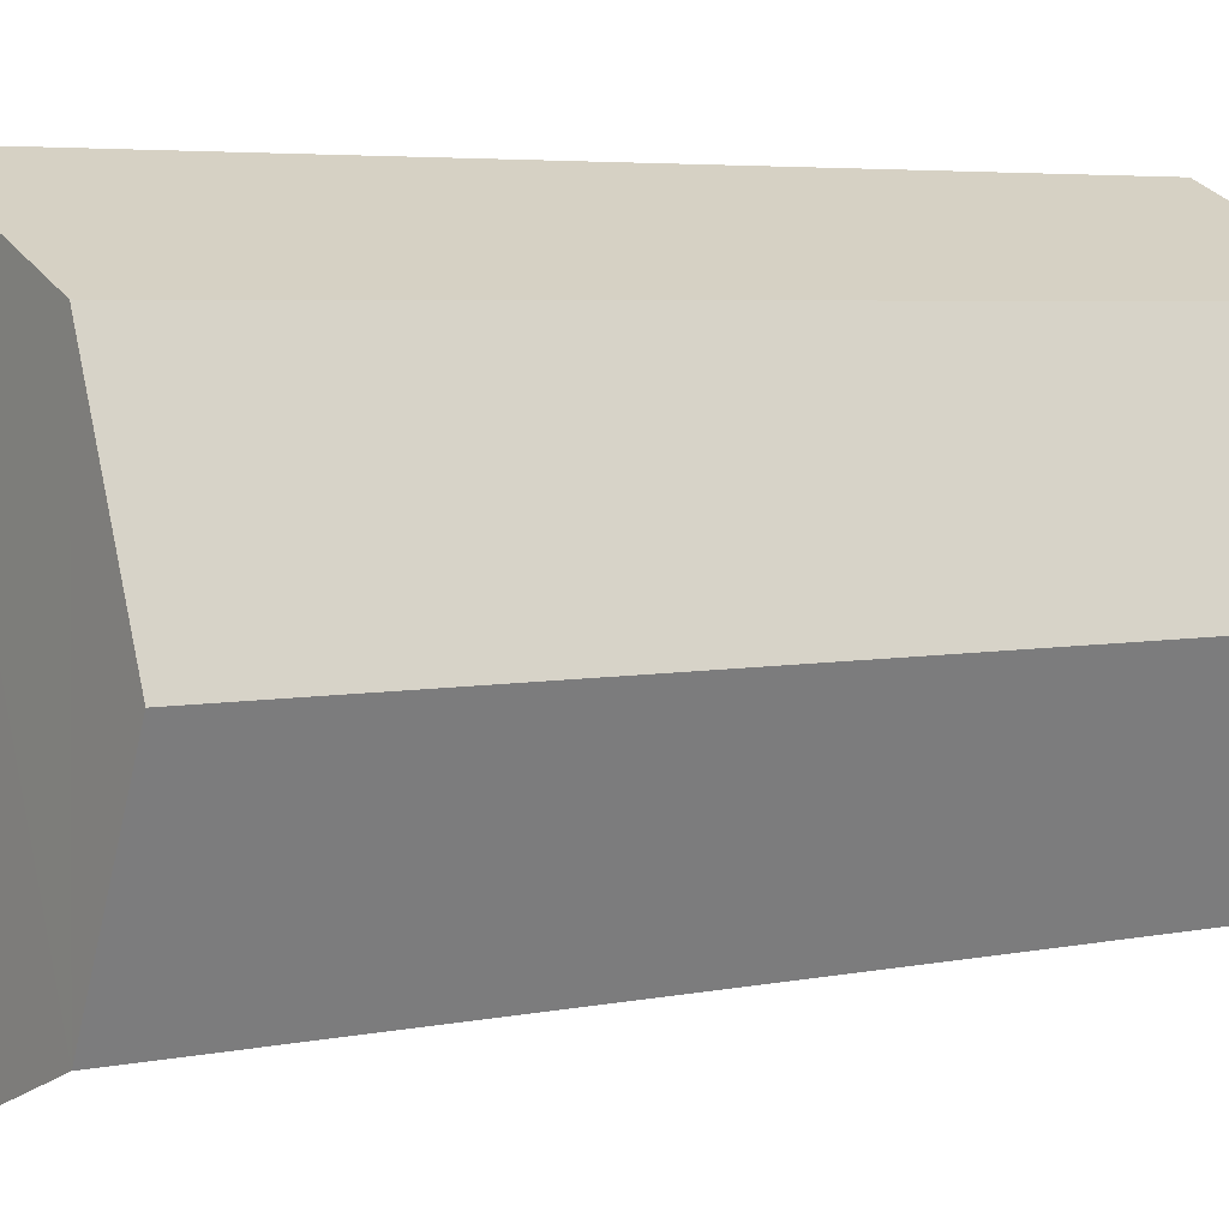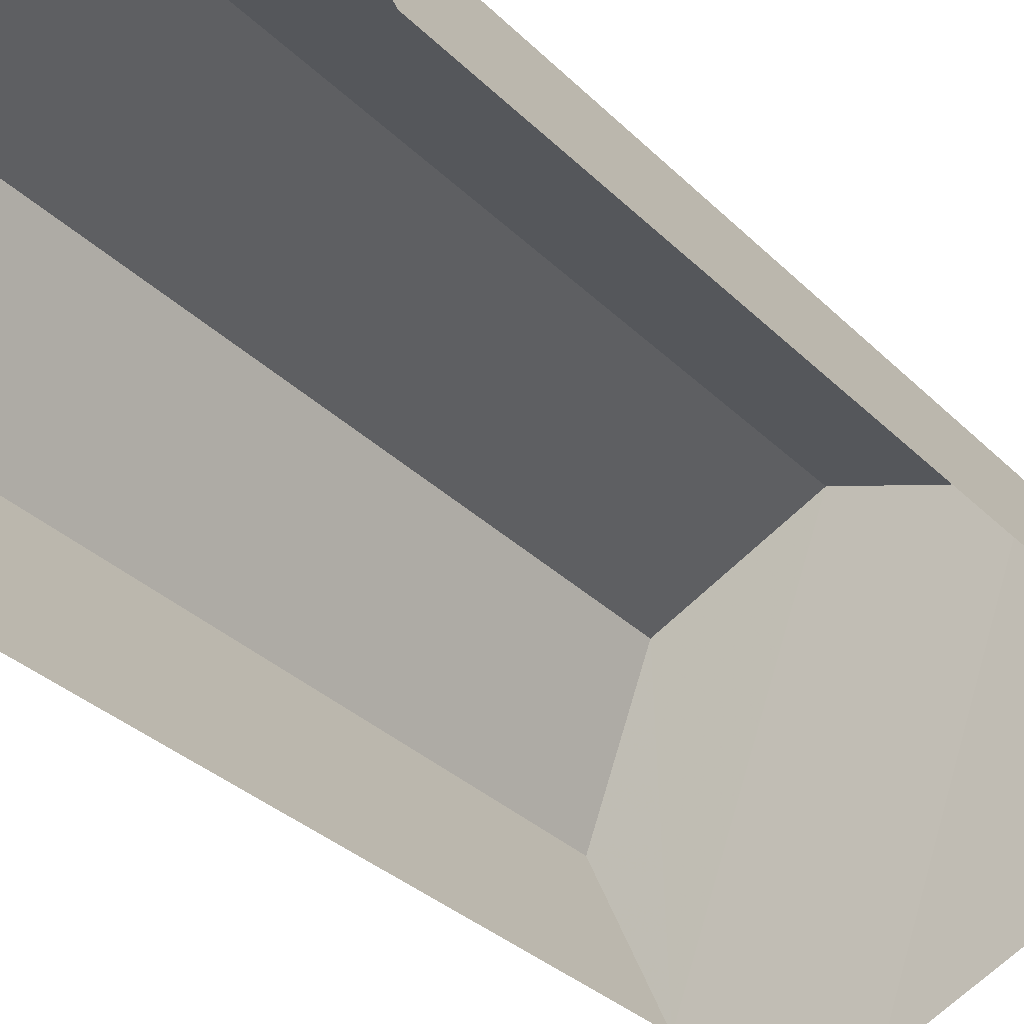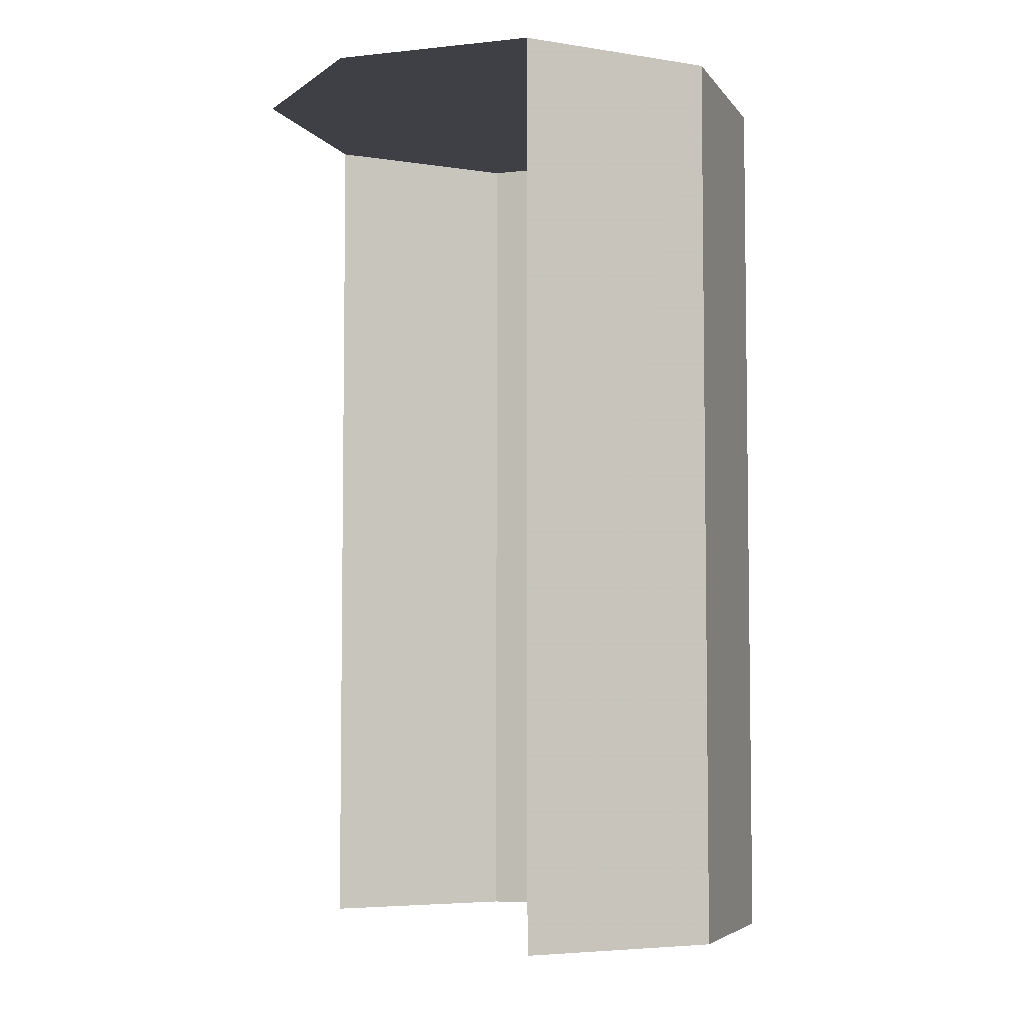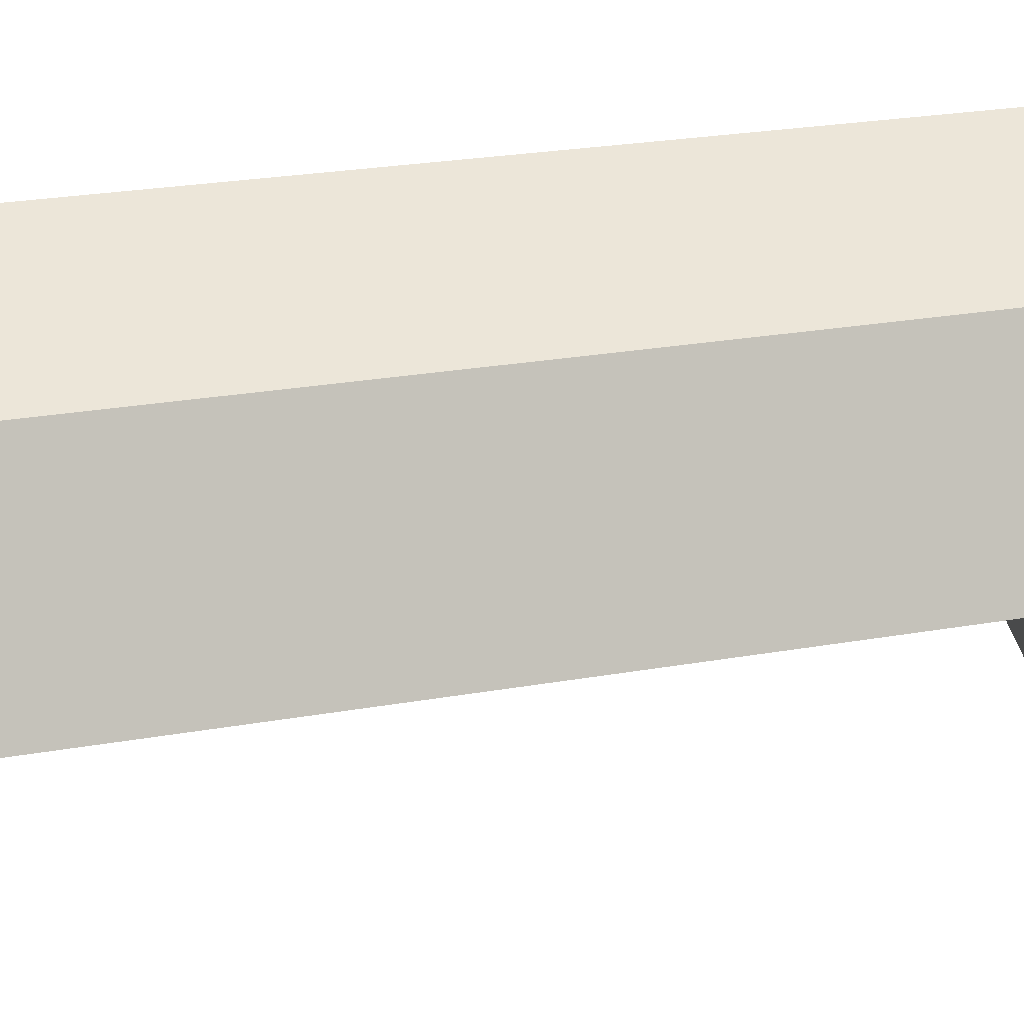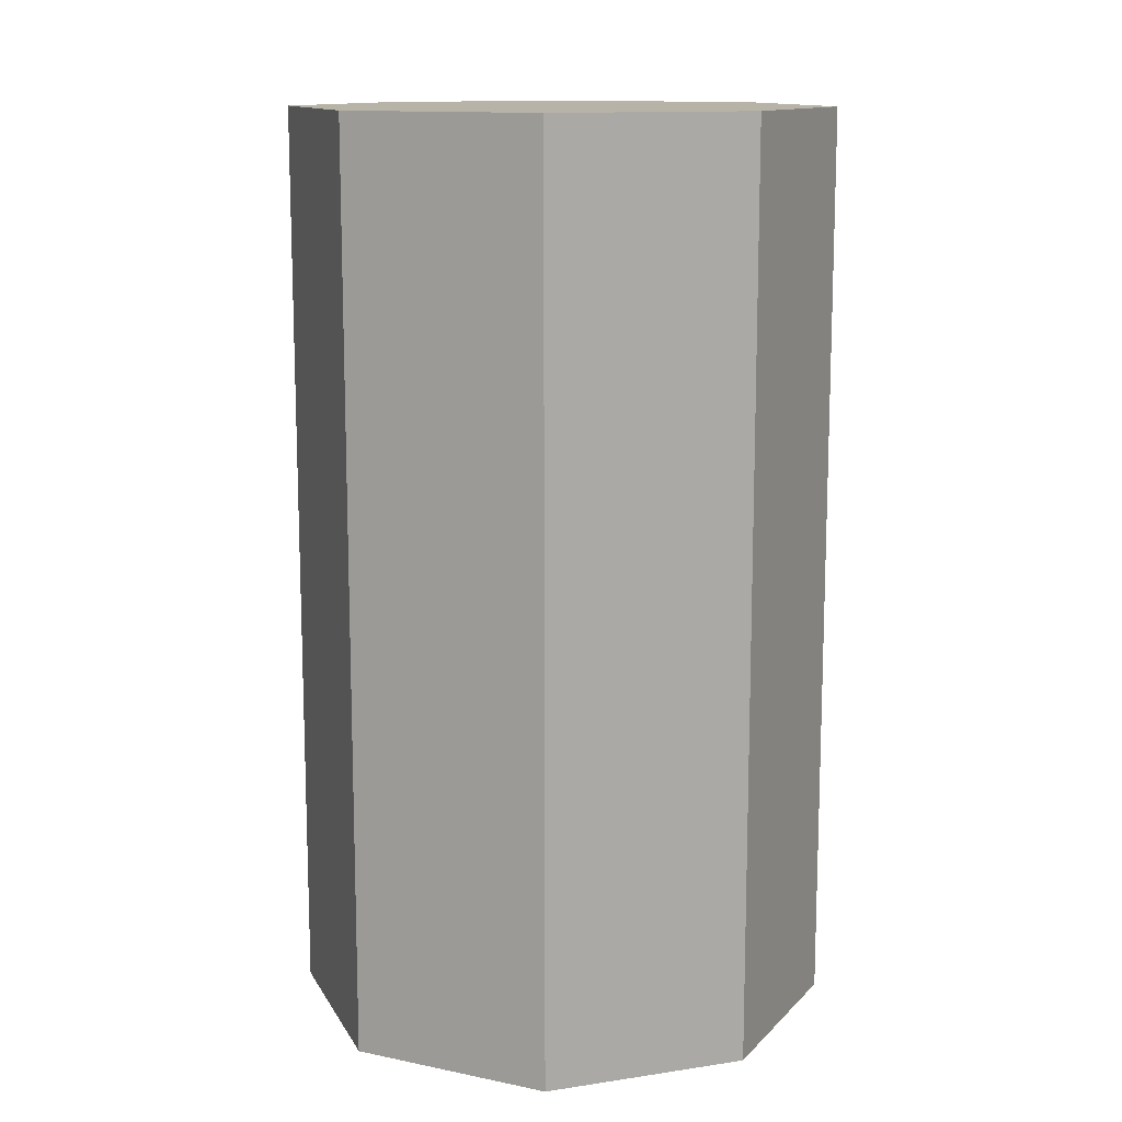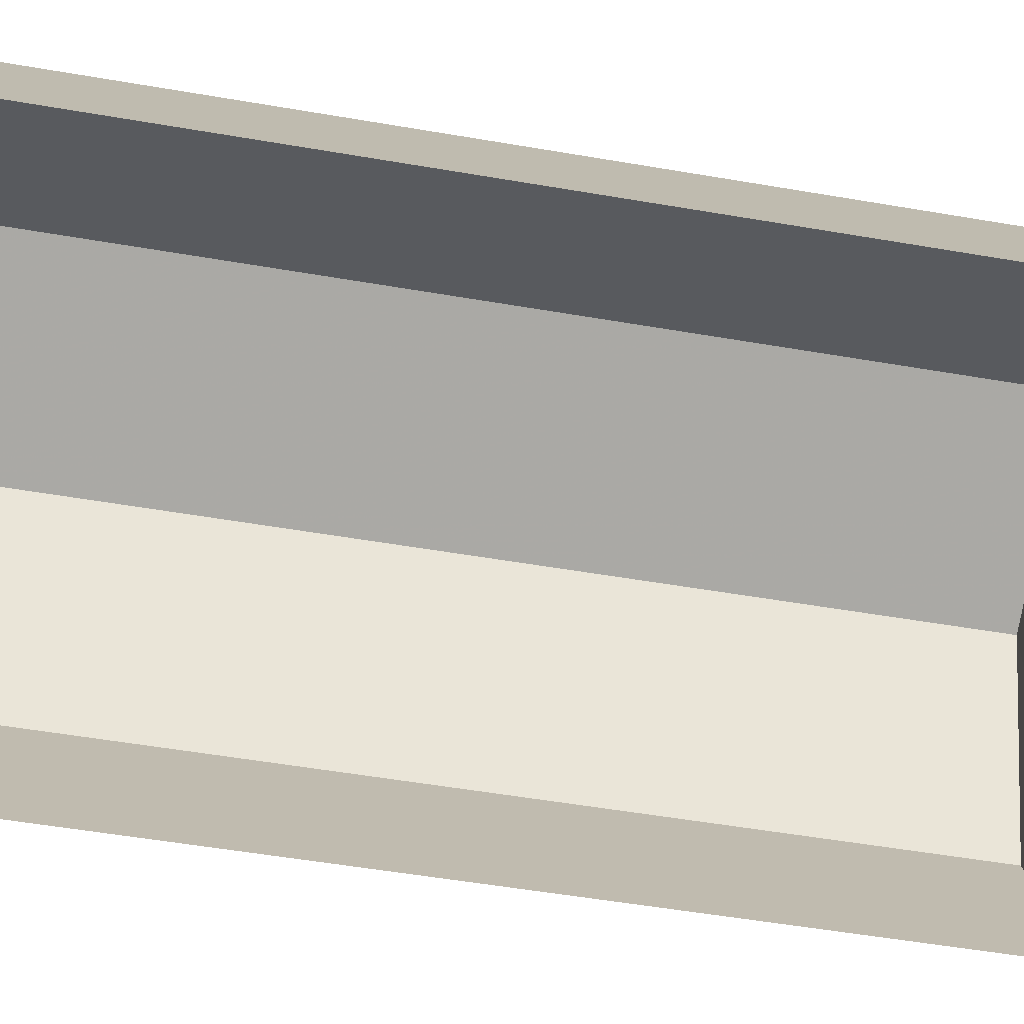
<metadata>
{"format":"obj","ext":"obj","renderer":"f3d","projection":"perspective","resolution":1024,"background":"white","views":[{"elev":4.5,"azim":55.3,"up":"+Y"},{"elev":-33.3,"azim":-142.6,"up":"+Y"},{"elev":-5.2,"azim":39.9,"up":"+Z"},{"elev":25.6,"azim":-105.9,"up":"+Y"},{"elev":12.7,"azim":-178.2,"up":"+Z"},{"elev":-51.8,"azim":-100.6,"up":"+Y"}]}
</metadata>
<code>
v -2.249e+05 -1.268e+05 16.05
v -2.249e+05 -1.267e+05 16.05
v -2.249e+05 -1.267e+05 16.05
v -2.249e+05 -1.267e+05 16.05
v -2.249e+05 -1.267e+05 16.05
v -2.249e+05 -1.268e+05 16.05
v -2.249e+05 -1.268e+05 16.05
v -2.249e+05 -1.268e+05 16.05
v -2.249e+05 -1.268e+05 22.68
v -2.249e+05 -1.267e+05 22.68
v -2.249e+05 -1.267e+05 22.68
v -2.249e+05 -1.268e+05 22.68
v -2.249e+05 -1.267e+05 22.68
v -2.249e+05 -1.268e+05 22.68
v -2.249e+05 -1.267e+05 22.68
v -2.249e+05 -1.268e+05 22.68
f 1 2 3
f 4 2 1
f 3 5 6
f 5 7 8
f 1 3 6
f 6 5 8
f 14 6 8
f 9 14 8
f 16 1 6
f 14 16 6
f 16 4 1
f 16 15 4
f 9 10 11
f 12 10 9
f 11 13 14
f 13 15 16
f 9 11 14
f 14 13 16
f 12 8 7
f 12 9 8
f 12 7 5
f 10 12 5
f 13 2 4
f 15 13 4
f 11 5 3
f 11 10 5
f 13 3 2
f 13 11 3

</code>
